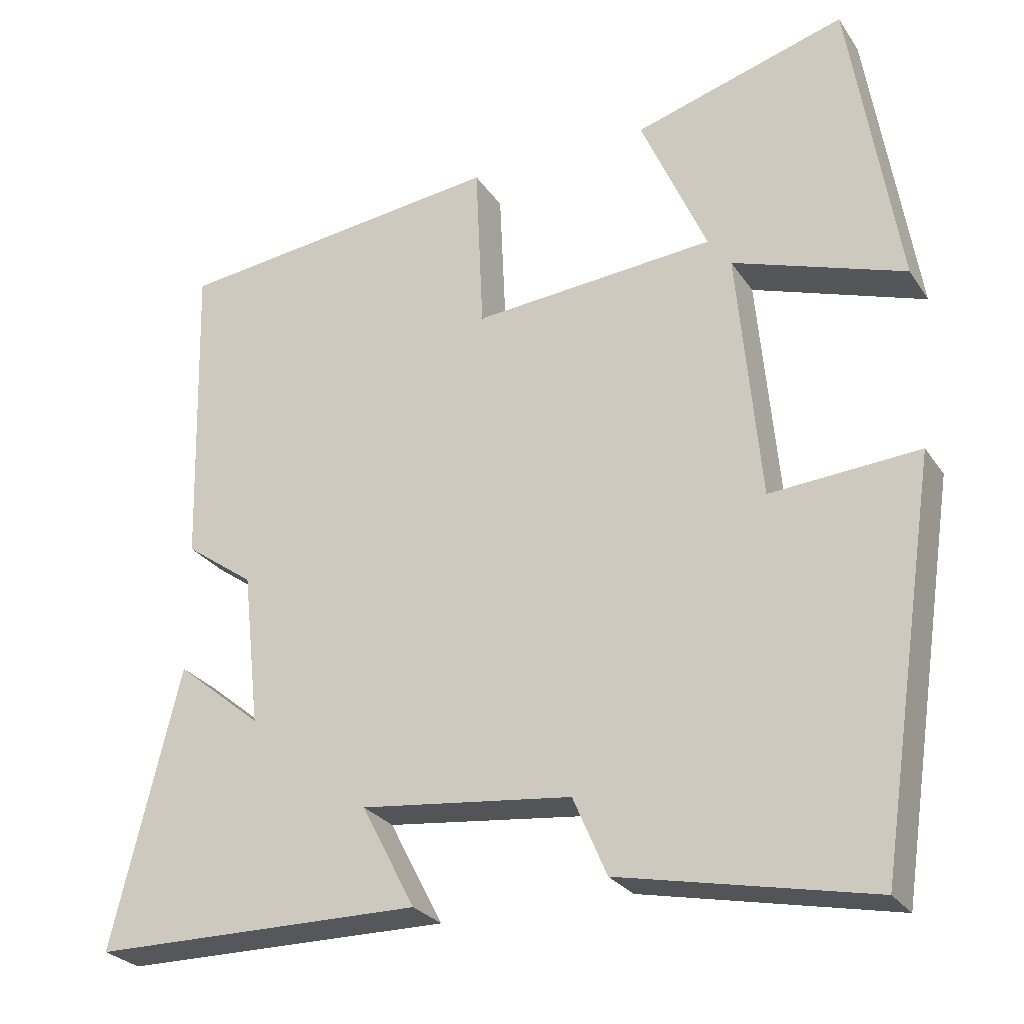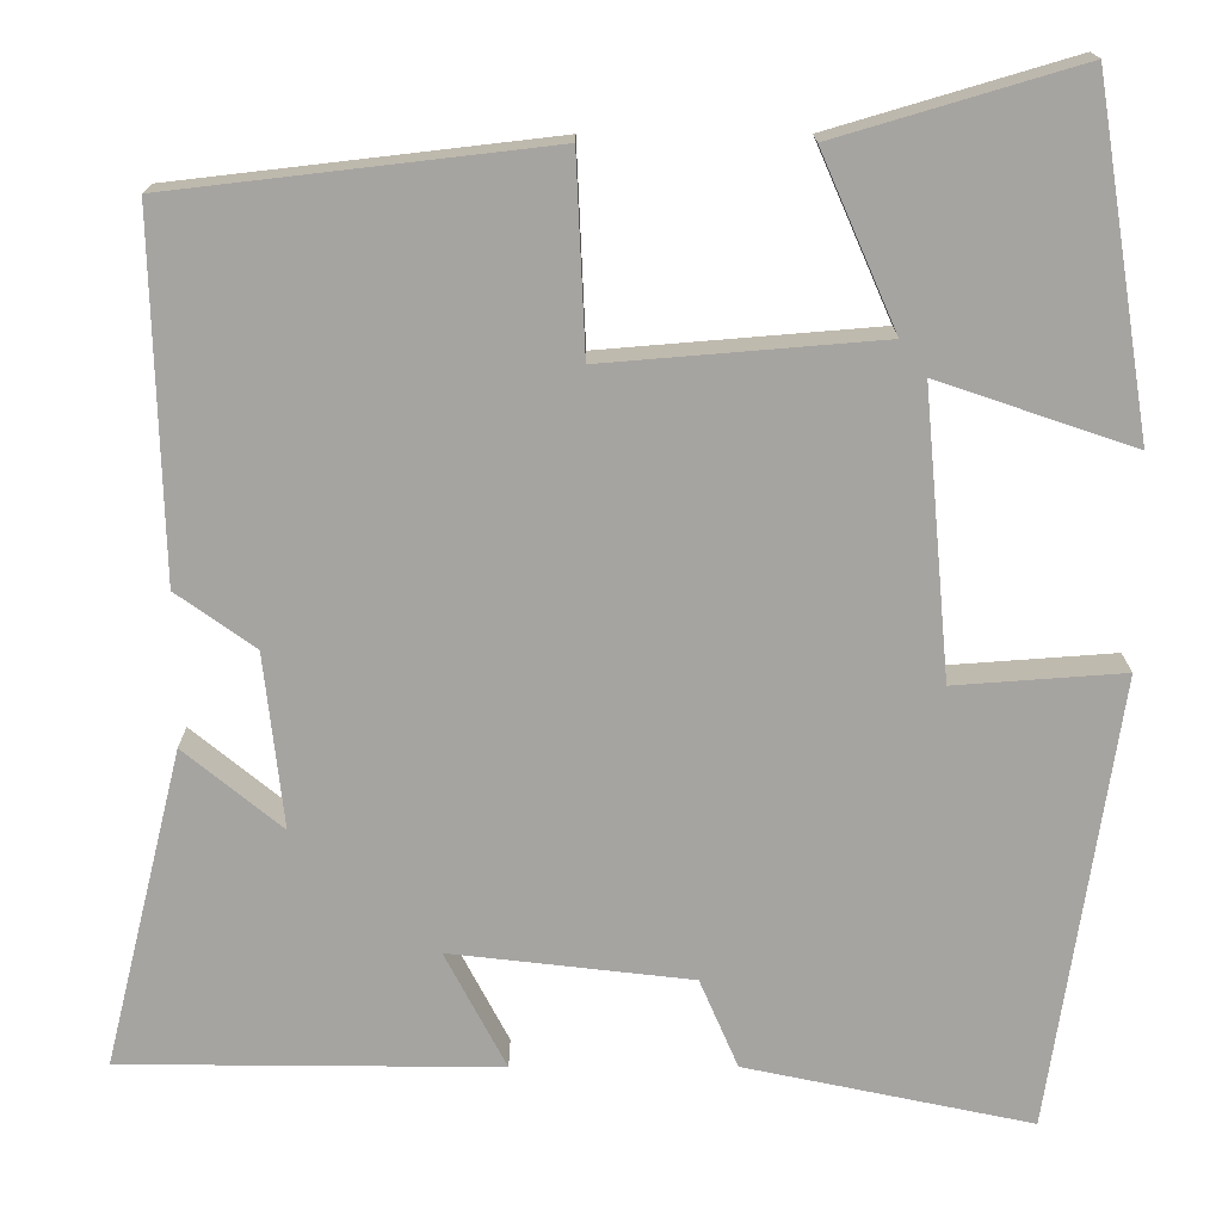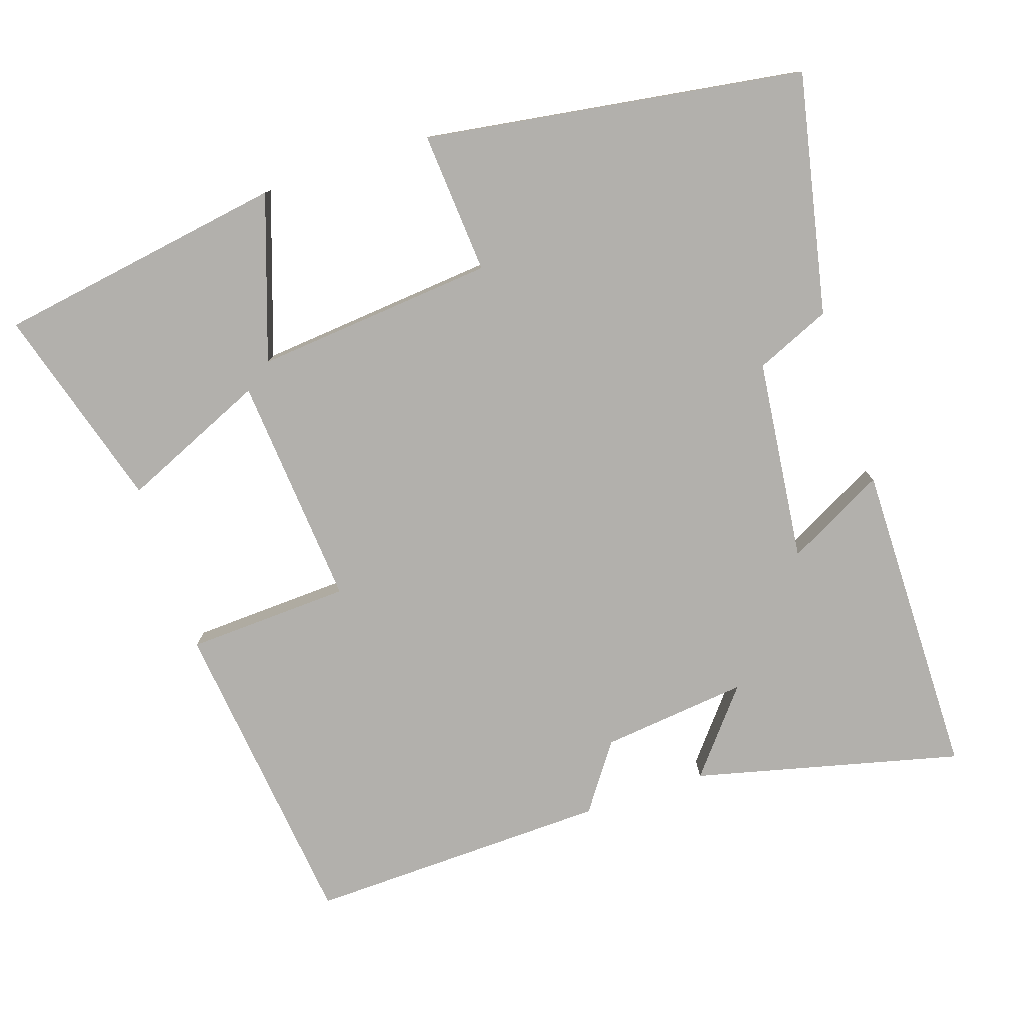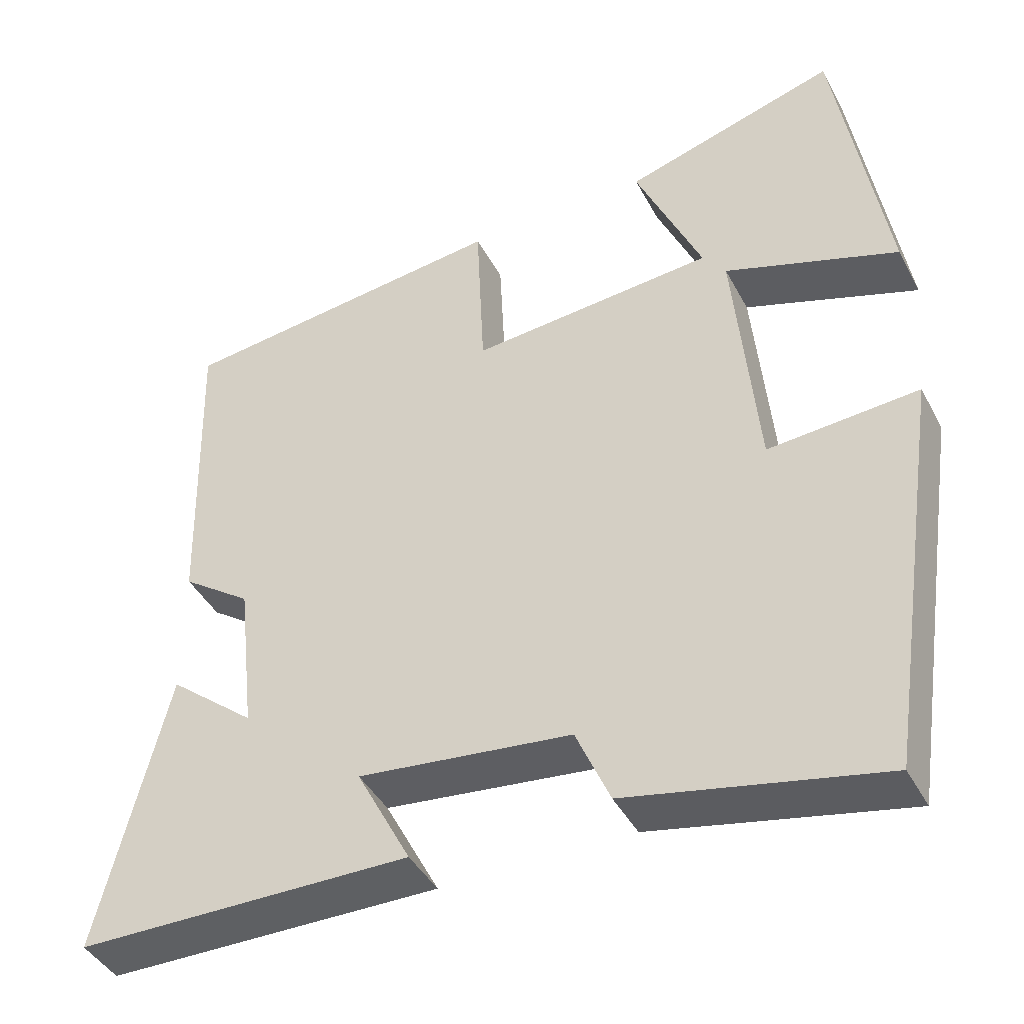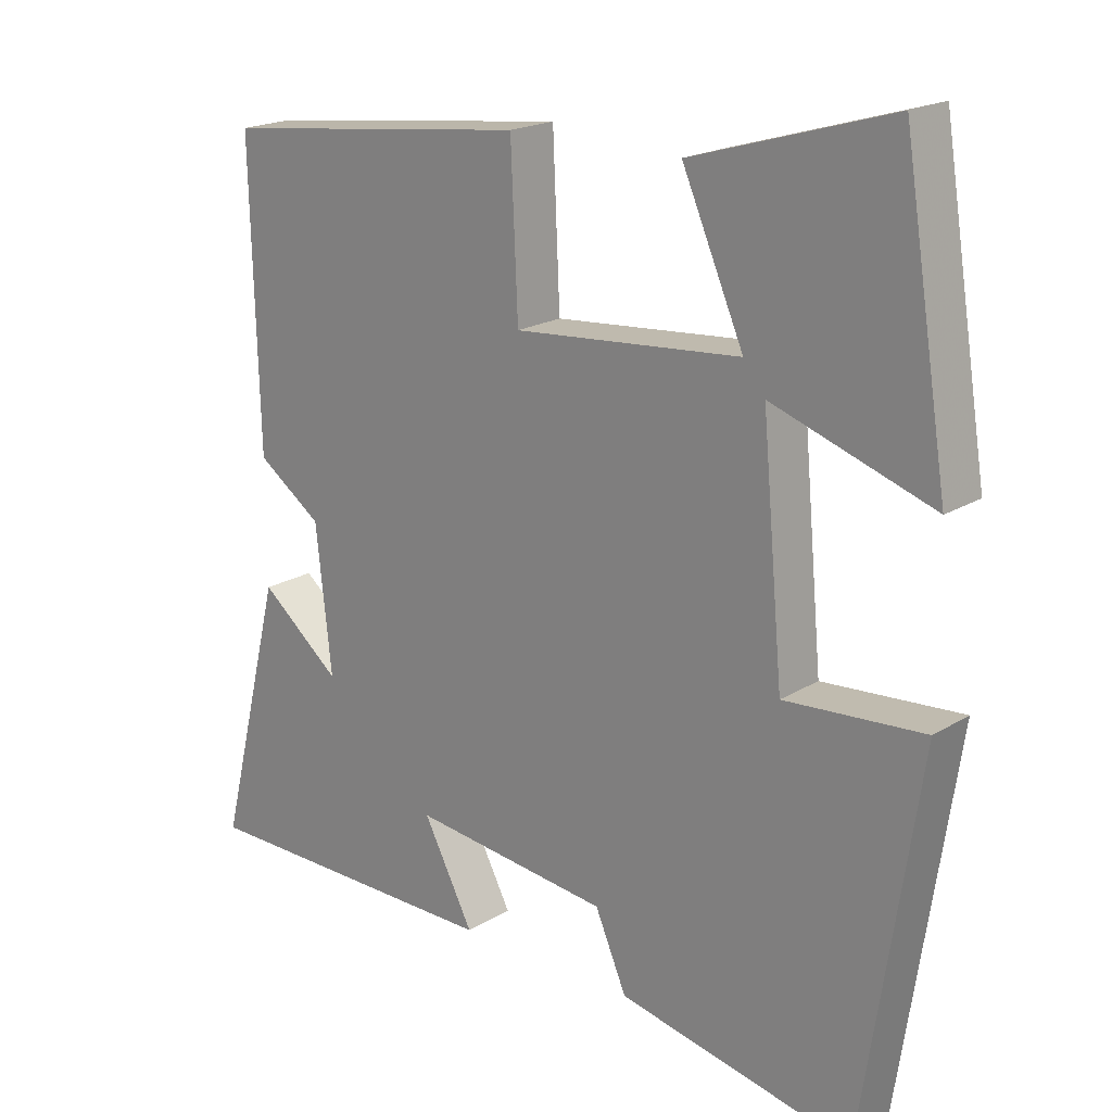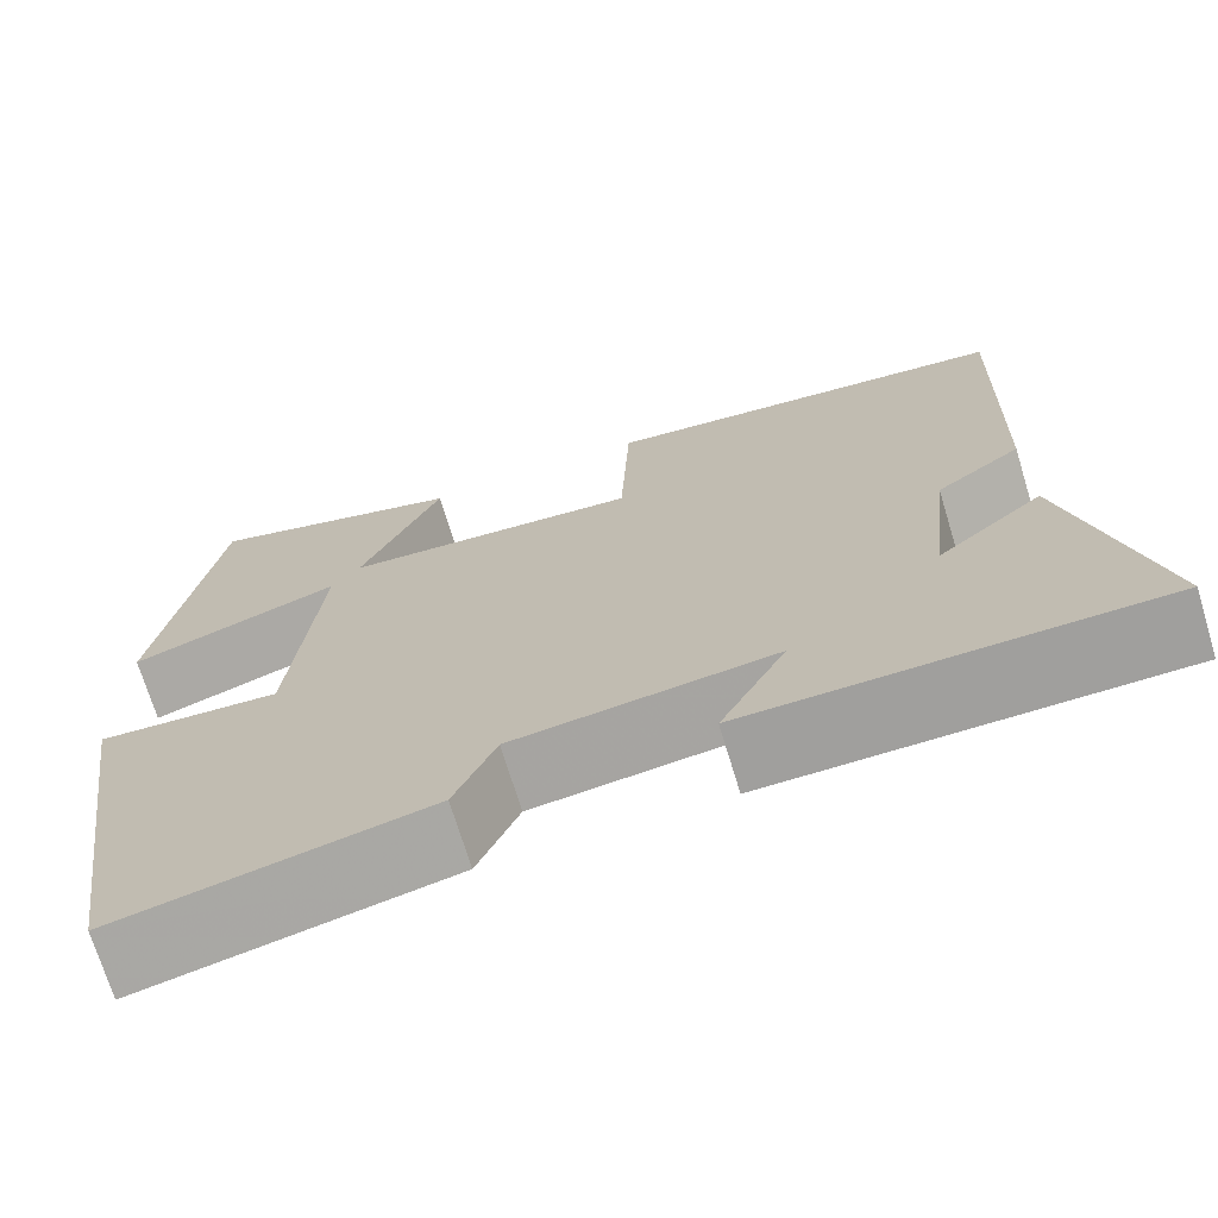
<metadata>
{"format":"obj","ext":"obj","renderer":"f3d","projection":"perspective","resolution":1024,"background":"white","views":[{"elev":-26.8,"azim":26.6,"up":"+Z"},{"elev":16.5,"azim":-0.2,"up":"+Z"},{"elev":-78.7,"azim":108.4,"up":"+Y"},{"elev":-42.5,"azim":26.3,"up":"+Z"},{"elev":19.5,"azim":41.5,"up":"+Z"},{"elev":-71.2,"azim":-163.1,"up":"+Z"}]}
</metadata>
<code>
v 0.437 0.07 0.582
v 0.5 0.07 0.187
v 0.276 0.07 0.263
v 0.306 0.07 -0.065
v 0.5 0.07 -0.051
v 0.422 0.07 -0.569
v 0.094 0.07 -0.5
v 0.05 0.07 -0.398
v -0.226 0.07 -0.366
v -0.156 0.07 -0.5
v -0.589 0.07 -0.496
v -0.5 0.07 -0.133
v -0.388 0.07 -0.225
v -0.41 0.07 -0.025
v -0.5 0.07 0.039
v -0.511 0.07 0.45
v -0.08 0.07 0.5
v -0.07 0.07 0.277
v 0.246 0.07 0.303
v 0.16 0.07 0.5
v 0.437 0 0.582
v 0.5 0 0.187
v 0.276 0 0.263
v 0.306 0 -0.065
v 0.5 0 -0.051
v 0.422 0 -0.569
v 0.094 0 -0.5
v 0.05 0 -0.398
v -0.226 0 -0.366
v -0.156 0 -0.5
v -0.589 0 -0.496
v -0.5 0 -0.133
v -0.388 0 -0.225
v -0.41 0 -0.025
v -0.5 0 0.039
v -0.511 0 0.45
v -0.08 0 0.5
v -0.07 0 0.277
v 0.246 0 0.303
v 0.16 0 0.5
f 1 2 3
f 20 1 3
f 19 20 3
f 18 19 3 4
f 16 17 18
f 15 16 18
f 14 15 18
f 13 14 18 4
f 11 12 13
f 10 11 13
f 9 10 13
f 13 4 5
f 9 13 5
f 8 9 5
f 5 6 7 8
f 23 22 21
f 23 21 40
f 23 40 39
f 24 23 39 38
f 38 37 36
f 38 36 35
f 38 35 34
f 24 38 34 33
f 33 32 31
f 33 31 30
f 33 30 29
f 25 24 33
f 25 33 29
f 25 29 28
f 28 27 26 25
f 1 21 22 2
f 2 22 23 3
f 3 23 24 4
f 4 24 25 5
f 5 25 26 6
f 6 26 27 7
f 7 27 28 8
f 8 28 29 9
f 9 29 30 10
f 10 30 31 11
f 11 31 32 12
f 12 32 33 13
f 13 33 34 14
f 14 34 35 15
f 15 35 36 16
f 16 36 37 17
f 17 37 38 18
f 18 38 39 19
f 19 39 40 20
f 20 40 21 1

</code>
